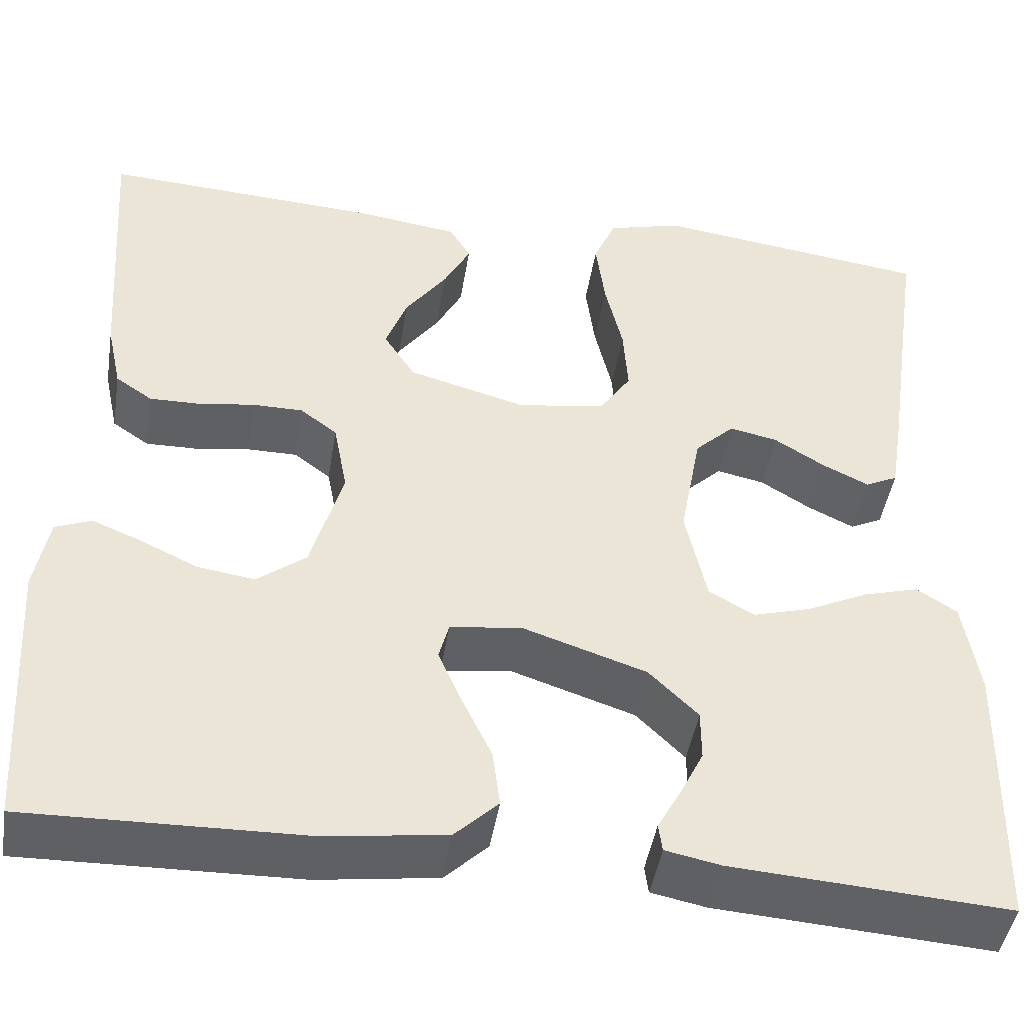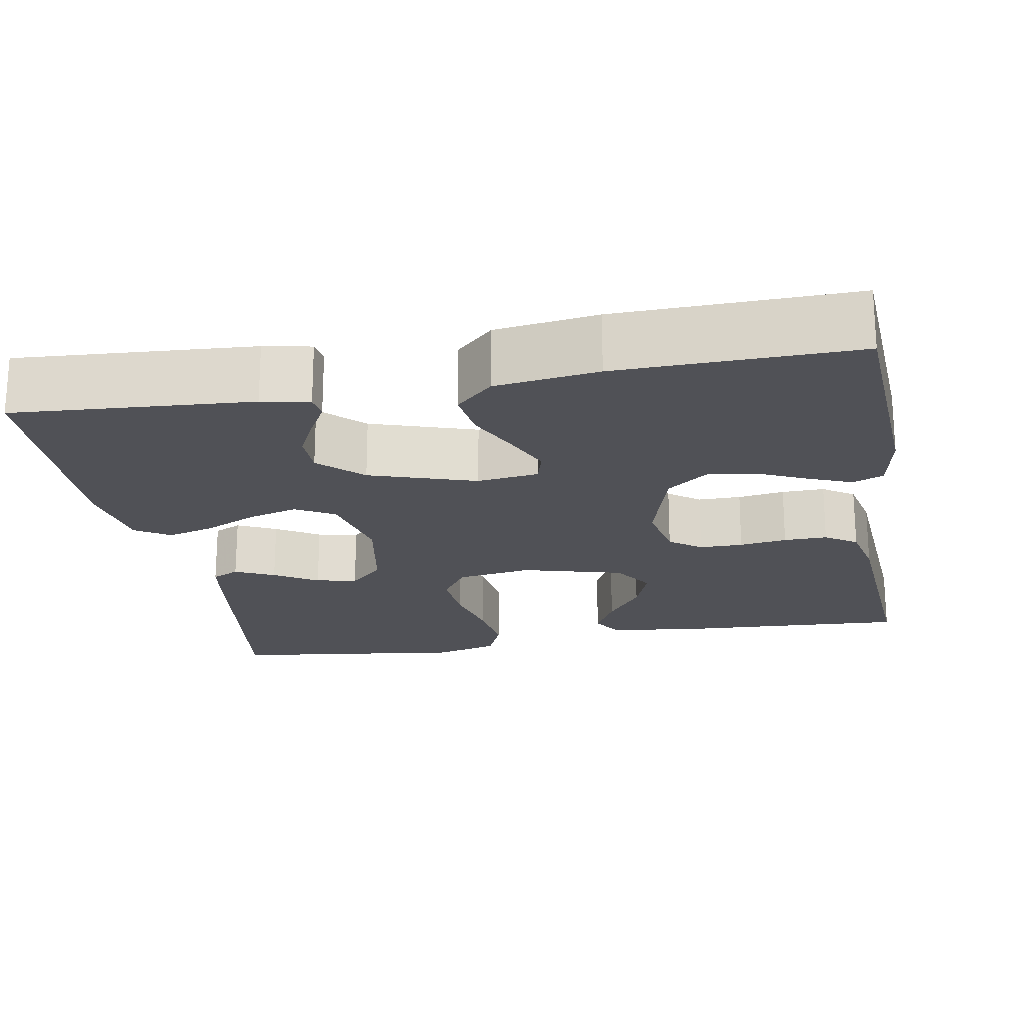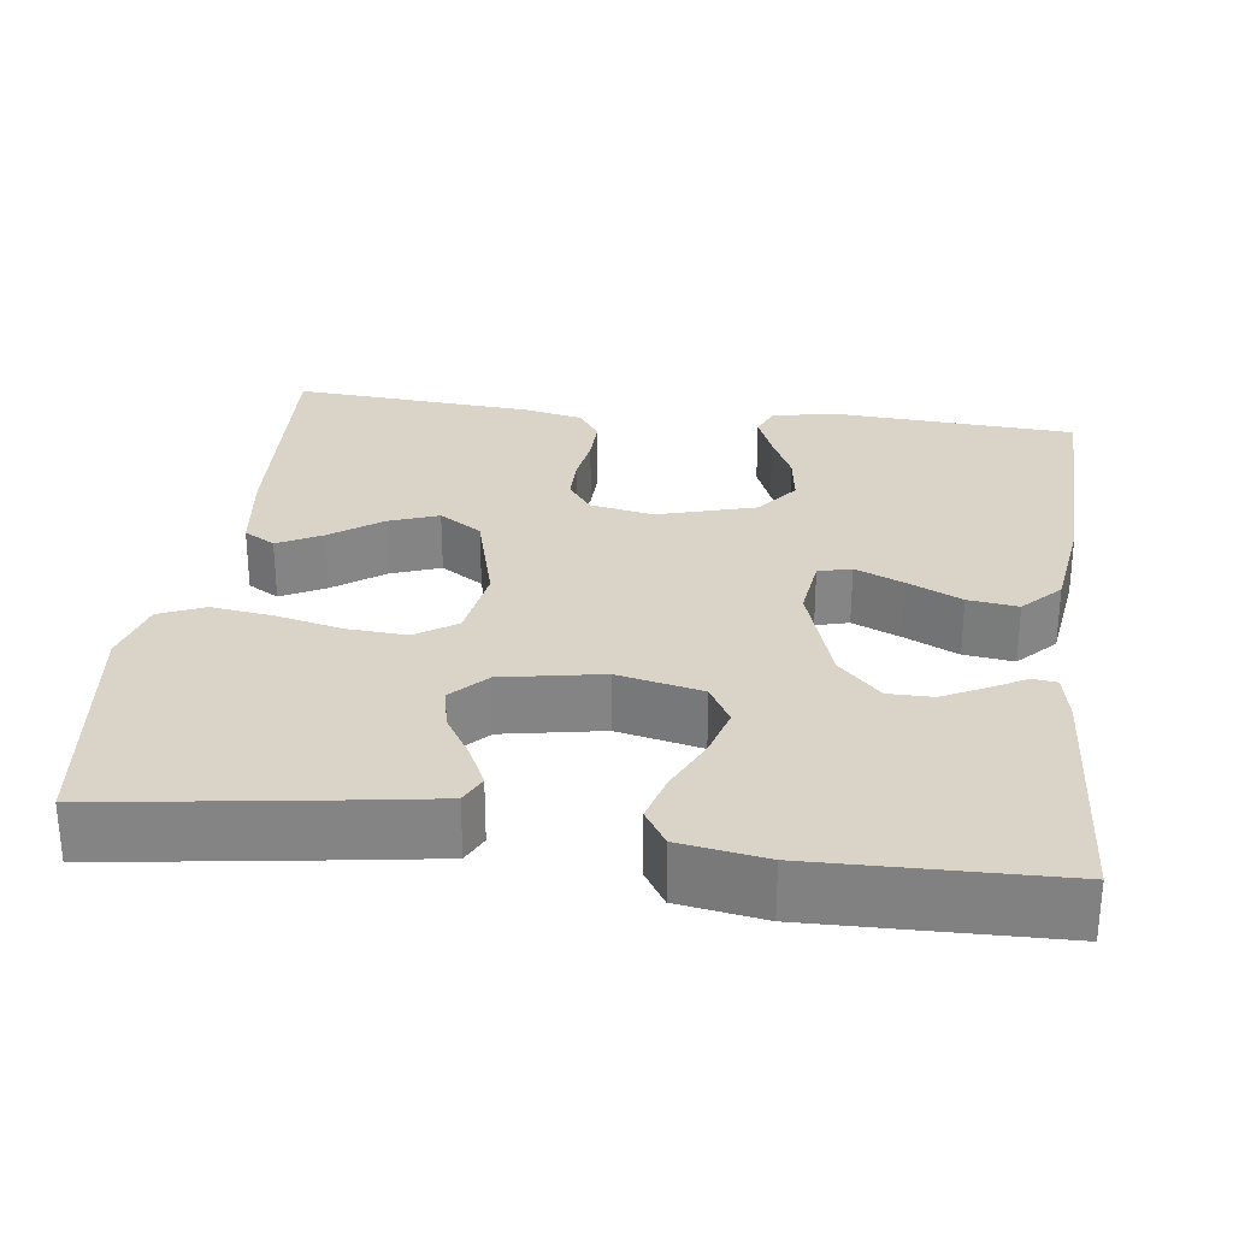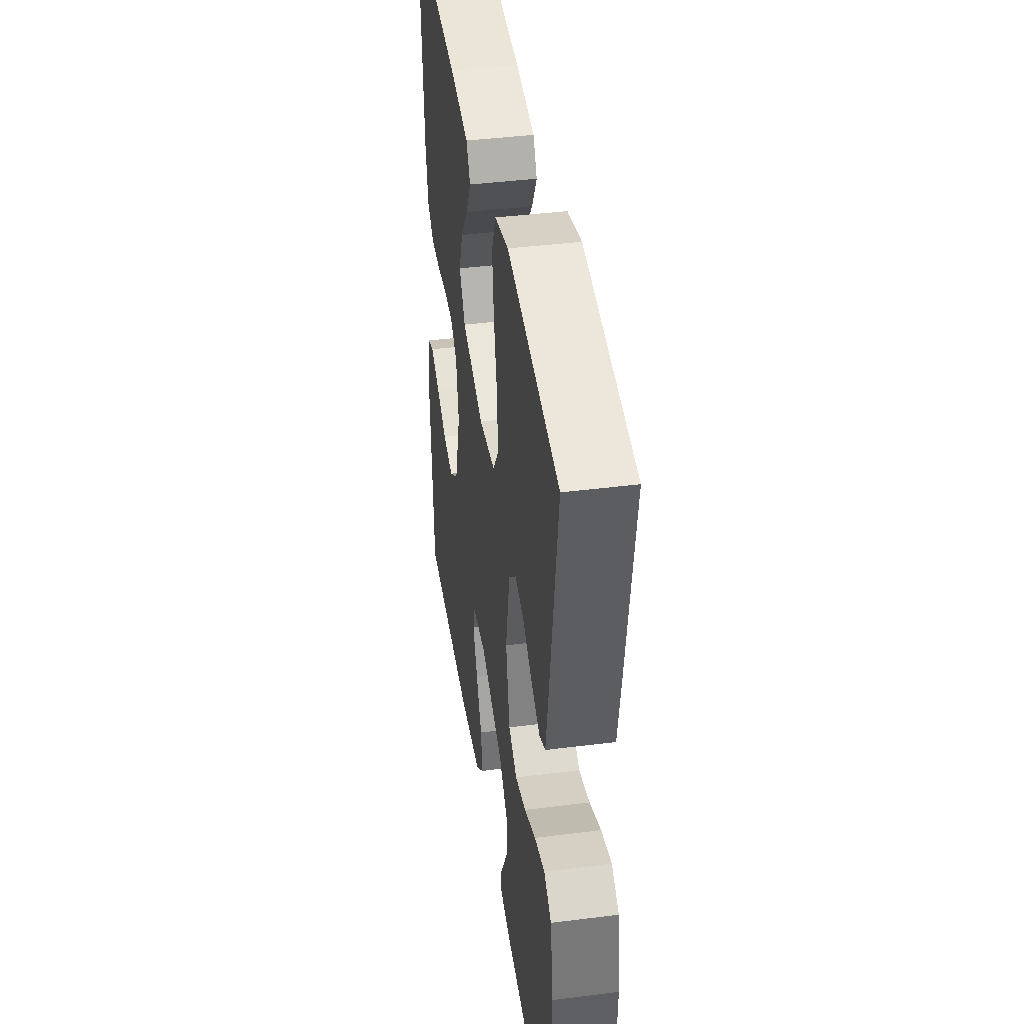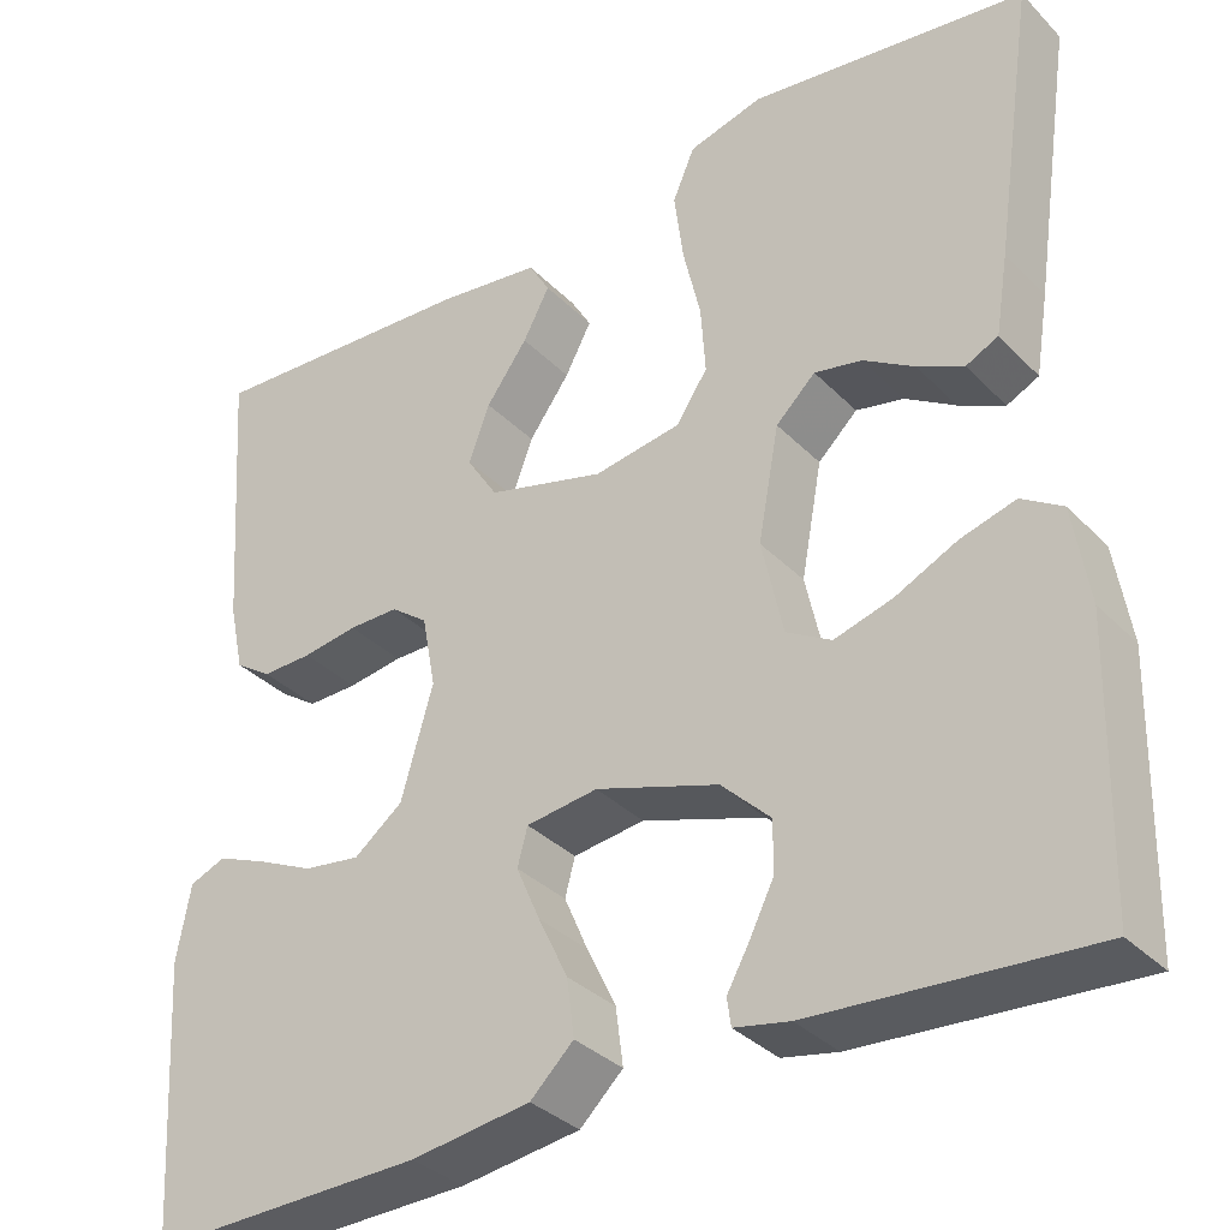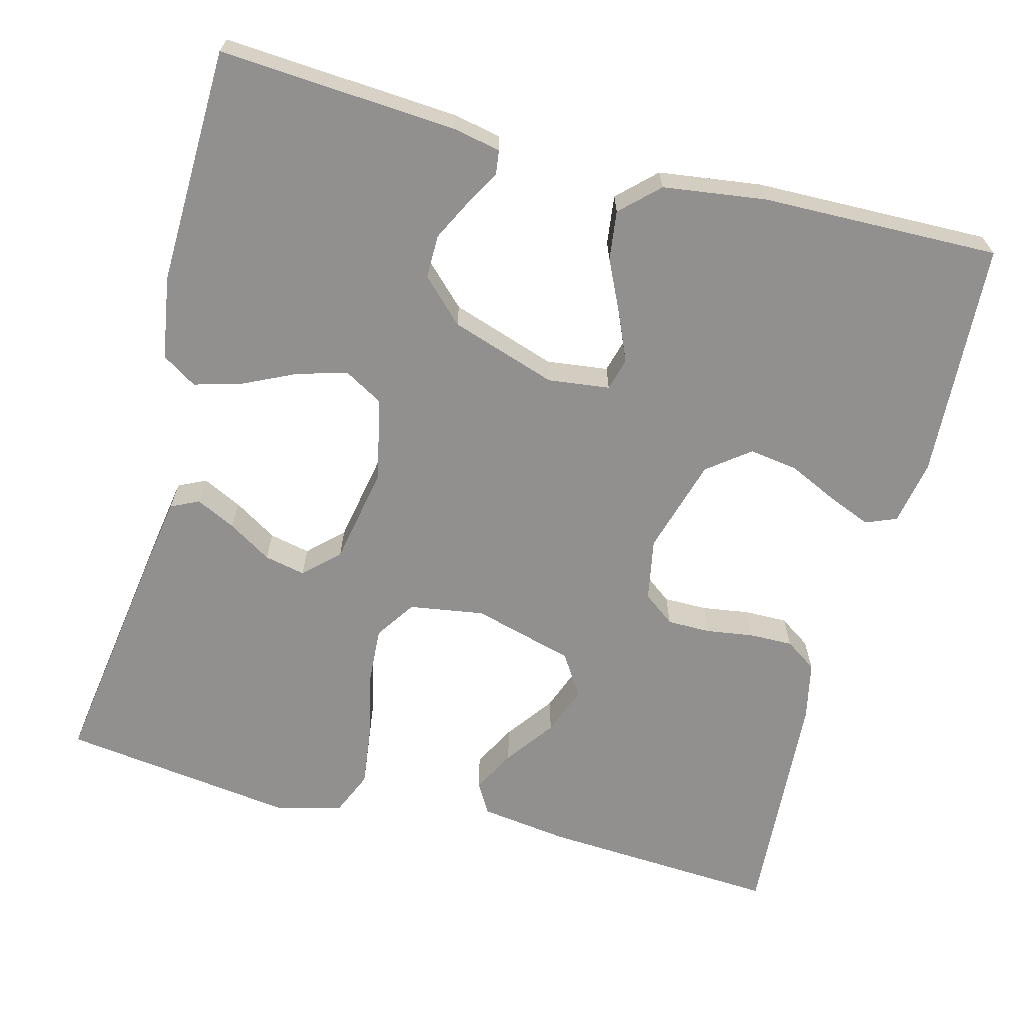
<metadata>
{"format":"obj","ext":"obj","renderer":"f3d","projection":"perspective","resolution":1024,"background":"white","views":[{"elev":-45.4,"azim":-9.1,"up":"+Z"},{"elev":-20.5,"azim":-169.8,"up":"+Y"},{"elev":28.7,"azim":97.5,"up":"+Y"},{"elev":42.2,"azim":81.4,"up":"+Z"},{"elev":-34.3,"azim":37.0,"up":"+Z"},{"elev":-65.7,"azim":165.2,"up":"+Y"}]}
</metadata>
<code>
v 0.5 0.07 -0.5
v 0.2 0.07 -0.48
v 0.14 0.07 -0.468
v 0.136 0.07 -0.438
v 0.161 0.07 -0.393
v 0.187 0.07 -0.341
v 0.187 0.07 -0.286
v 0.134 0.07 -0.234
v 0 0.07 -0.19
v -0.078 0.07 -0.2
v -0.089 0.07 -0.241
v -0.063 0.07 -0.301
v -0.031 0.07 -0.368
v -0.023 0.07 -0.43
v -0.07 0.07 -0.475
v -0.2 0.07 -0.493
v -0.5 0.07 -0.5
v -0.518 0.07 -0.2
v -0.503 0.07 -0.118
v -0.464 0.07 -0.102
v -0.41 0.07 -0.124
v -0.348 0.07 -0.153
v -0.286 0.07 -0.162
v -0.233 0.07 -0.121
v -0.198 0.07 0
v -0.213 0.07 0.079
v -0.253 0.07 0.109
v -0.308 0.07 0.109
v -0.368 0.07 0.1
v -0.423 0.07 0.099
v -0.463 0.07 0.126
v -0.479 0.07 0.2
v -0.5 0.07 0.5
v -0.2 0.07 0.483
v -0.088 0.07 0.468
v -0.065 0.07 0.429
v -0.094 0.07 0.374
v -0.139 0.07 0.312
v -0.162 0.07 0.25
v -0.128 0.07 0.197
v 0 0.07 0.162
v 0.095 0.07 0.177
v 0.129 0.07 0.228
v 0.124 0.07 0.302
v 0.105 0.07 0.384
v 0.095 0.07 0.461
v 0.119 0.07 0.517
v 0.2 0.07 0.539
v 0.5 0.07 0.5
v 0.456 0.07 0.2
v 0.442 0.07 0.113
v 0.407 0.07 0.096
v 0.357 0.07 0.12
v 0.302 0.07 0.154
v 0.25 0.07 0.165
v 0.207 0.07 0.124
v 0.184 0.07 0
v 0.207 0.07 -0.105
v 0.256 0.07 -0.133
v 0.319 0.07 -0.115
v 0.386 0.07 -0.083
v 0.446 0.07 -0.066
v 0.49 0.07 -0.094
v 0.507 0.07 -0.2
v 0.5 0 -0.5
v 0.2 0 -0.48
v 0.14 0 -0.468
v 0.136 0 -0.438
v 0.161 0 -0.393
v 0.187 0 -0.341
v 0.187 0 -0.286
v 0.134 0 -0.234
v 0 0 -0.19
v -0.078 0 -0.2
v -0.089 0 -0.241
v -0.063 0 -0.301
v -0.031 0 -0.368
v -0.023 0 -0.43
v -0.07 0 -0.475
v -0.2 0 -0.493
v -0.5 0 -0.5
v -0.518 0 -0.2
v -0.503 0 -0.118
v -0.464 0 -0.102
v -0.41 0 -0.124
v -0.348 0 -0.153
v -0.286 0 -0.162
v -0.233 0 -0.121
v -0.198 0 0
v -0.213 0 0.079
v -0.253 0 0.109
v -0.308 0 0.109
v -0.368 0 0.1
v -0.423 0 0.099
v -0.463 0 0.126
v -0.479 0 0.2
v -0.5 0 0.5
v -0.2 0 0.483
v -0.088 0 0.468
v -0.065 0 0.429
v -0.094 0 0.374
v -0.139 0 0.312
v -0.162 0 0.25
v -0.128 0 0.197
v 0 0 0.162
v 0.095 0 0.177
v 0.129 0 0.228
v 0.124 0 0.302
v 0.105 0 0.384
v 0.095 0 0.461
v 0.119 0 0.517
v 0.2 0 0.539
v 0.5 0 0.5
v 0.456 0 0.2
v 0.442 0 0.113
v 0.407 0 0.096
v 0.357 0 0.12
v 0.302 0 0.154
v 0.25 0 0.165
v 0.207 0 0.124
v 0.184 0 0
v 0.207 0 -0.105
v 0.256 0 -0.133
v 0.319 0 -0.115
v 0.386 0 -0.083
v 0.446 0 -0.066
v 0.49 0 -0.094
v 0.507 0 -0.2
f 60 61 62 63
f 59 60 63 64
f 51 52 53 54
f 49 50 51 54
f 49 54 55
f 48 49 55 56
f 44 45 46 47
f 43 44 47 48
f 35 36 37 38
f 35 38 39
f 34 35 39
f 33 34 39
f 32 33 39 40
f 28 29 30 31
f 27 28 31 32
f 19 20 21 22
f 17 18 19 22
f 17 22 23
f 16 17 23 24
f 12 13 14 15
f 11 12 15 16
f 10 11 16 24
f 2 3 4 5
f 2 5 6
f 59 64 1 2
f 58 59 2 6
f 43 48 56 57
f 42 43 57 58
f 41 42 58
f 27 32 40 41
f 26 27 41 58
f 25 26 58
f 9 10 24 25
f 8 9 25 58
f 7 8 58
f 6 7 58
f 127 126 125 124
f 128 127 124 123
f 118 117 116 115
f 118 115 114 113
f 119 118 113
f 120 119 113 112
f 111 110 109 108
f 112 111 108 107
f 102 101 100 99
f 103 102 99
f 103 99 98
f 103 98 97
f 104 103 97 96
f 95 94 93 92
f 96 95 92 91
f 86 85 84 83
f 86 83 82 81
f 87 86 81
f 88 87 81 80
f 79 78 77 76
f 80 79 76 75
f 88 80 75 74
f 69 68 67 66
f 70 69 66
f 66 65 128 123
f 70 66 123 122
f 121 120 112 107
f 122 121 107 106
f 122 106 105
f 105 104 96 91
f 122 105 91 90
f 122 90 89
f 89 88 74 73
f 122 89 73 72
f 122 72 71
f 122 71 70
f 1 65 66 2
f 2 66 67 3
f 3 67 68 4
f 4 68 69 5
f 5 69 70 6
f 6 70 71 7
f 7 71 72 8
f 8 72 73 9
f 9 73 74 10
f 10 74 75 11
f 11 75 76 12
f 12 76 77 13
f 13 77 78 14
f 14 78 79 15
f 15 79 80 16
f 16 80 81 17
f 17 81 82 18
f 18 82 83 19
f 19 83 84 20
f 20 84 85 21
f 21 85 86 22
f 22 86 87 23
f 23 87 88 24
f 24 88 89 25
f 25 89 90 26
f 26 90 91 27
f 27 91 92 28
f 28 92 93 29
f 29 93 94 30
f 30 94 95 31
f 31 95 96 32
f 32 96 97 33
f 33 97 98 34
f 34 98 99 35
f 35 99 100 36
f 36 100 101 37
f 37 101 102 38
f 38 102 103 39
f 39 103 104 40
f 40 104 105 41
f 41 105 106 42
f 42 106 107 43
f 43 107 108 44
f 44 108 109 45
f 45 109 110 46
f 46 110 111 47
f 47 111 112 48
f 48 112 113 49
f 49 113 114 50
f 50 114 115 51
f 51 115 116 52
f 52 116 117 53
f 53 117 118 54
f 54 118 119 55
f 55 119 120 56
f 56 120 121 57
f 57 121 122 58
f 58 122 123 59
f 59 123 124 60
f 60 124 125 61
f 61 125 126 62
f 62 126 127 63
f 63 127 128 64
f 64 128 65 1

</code>
